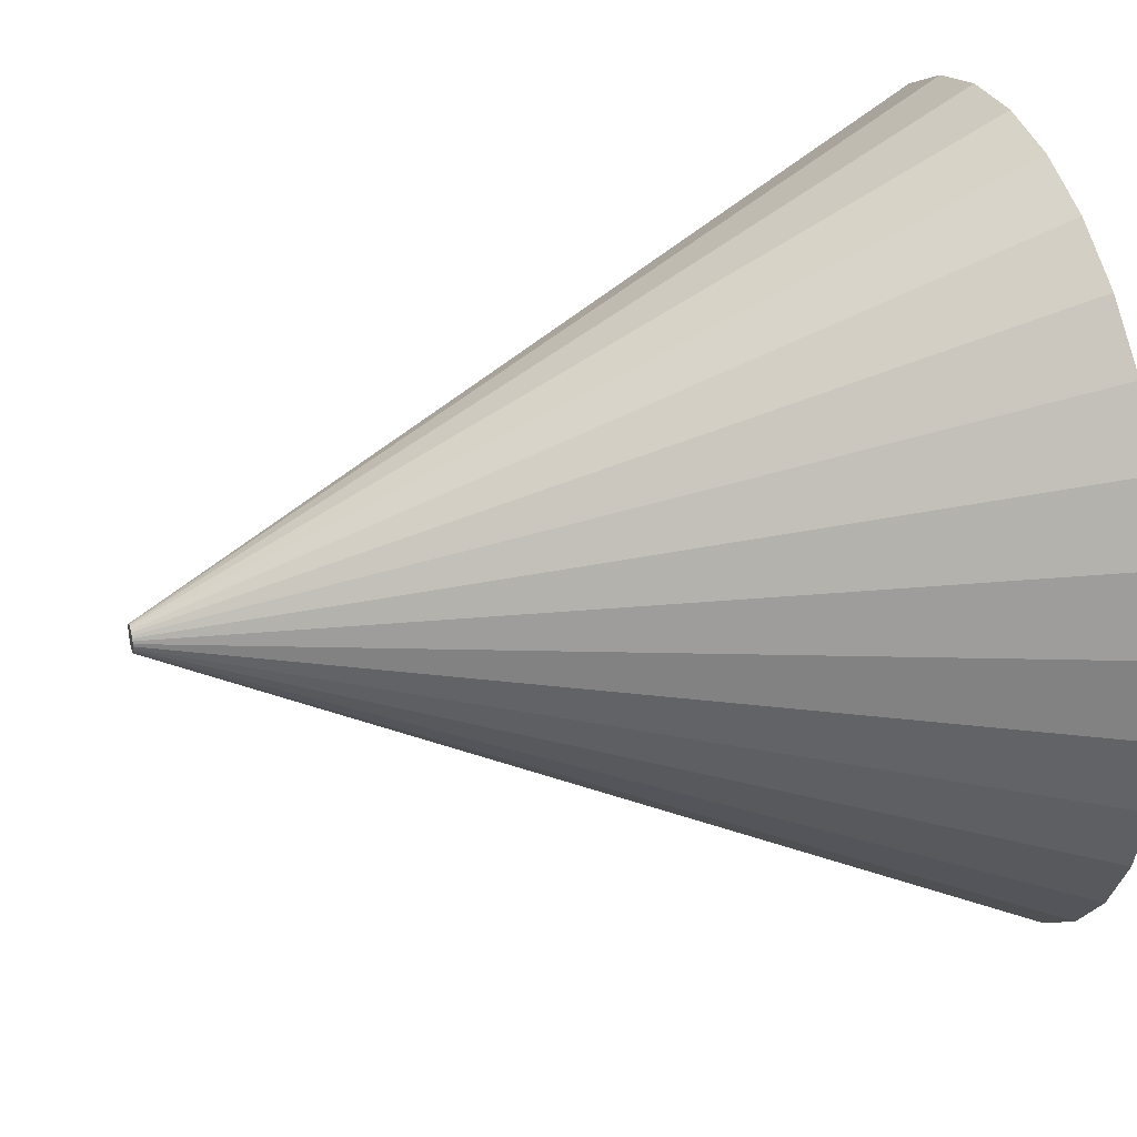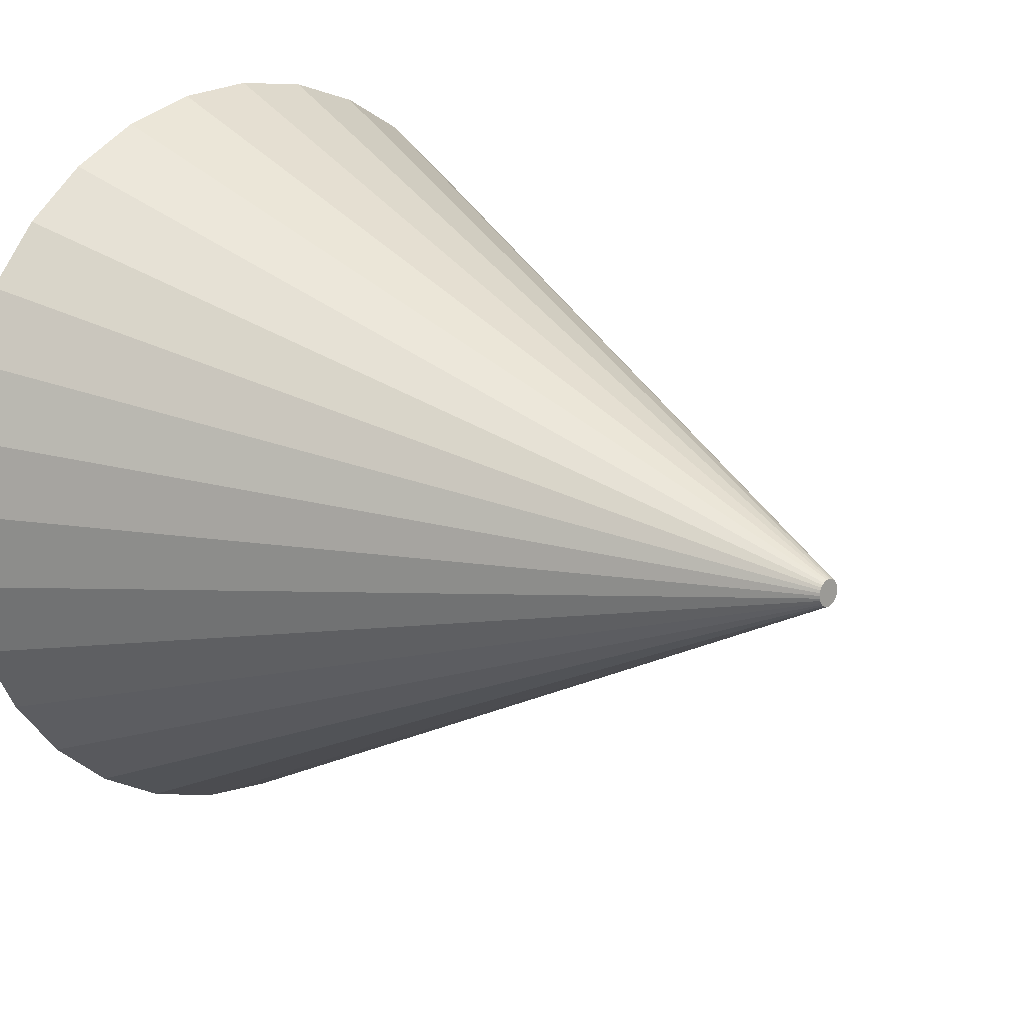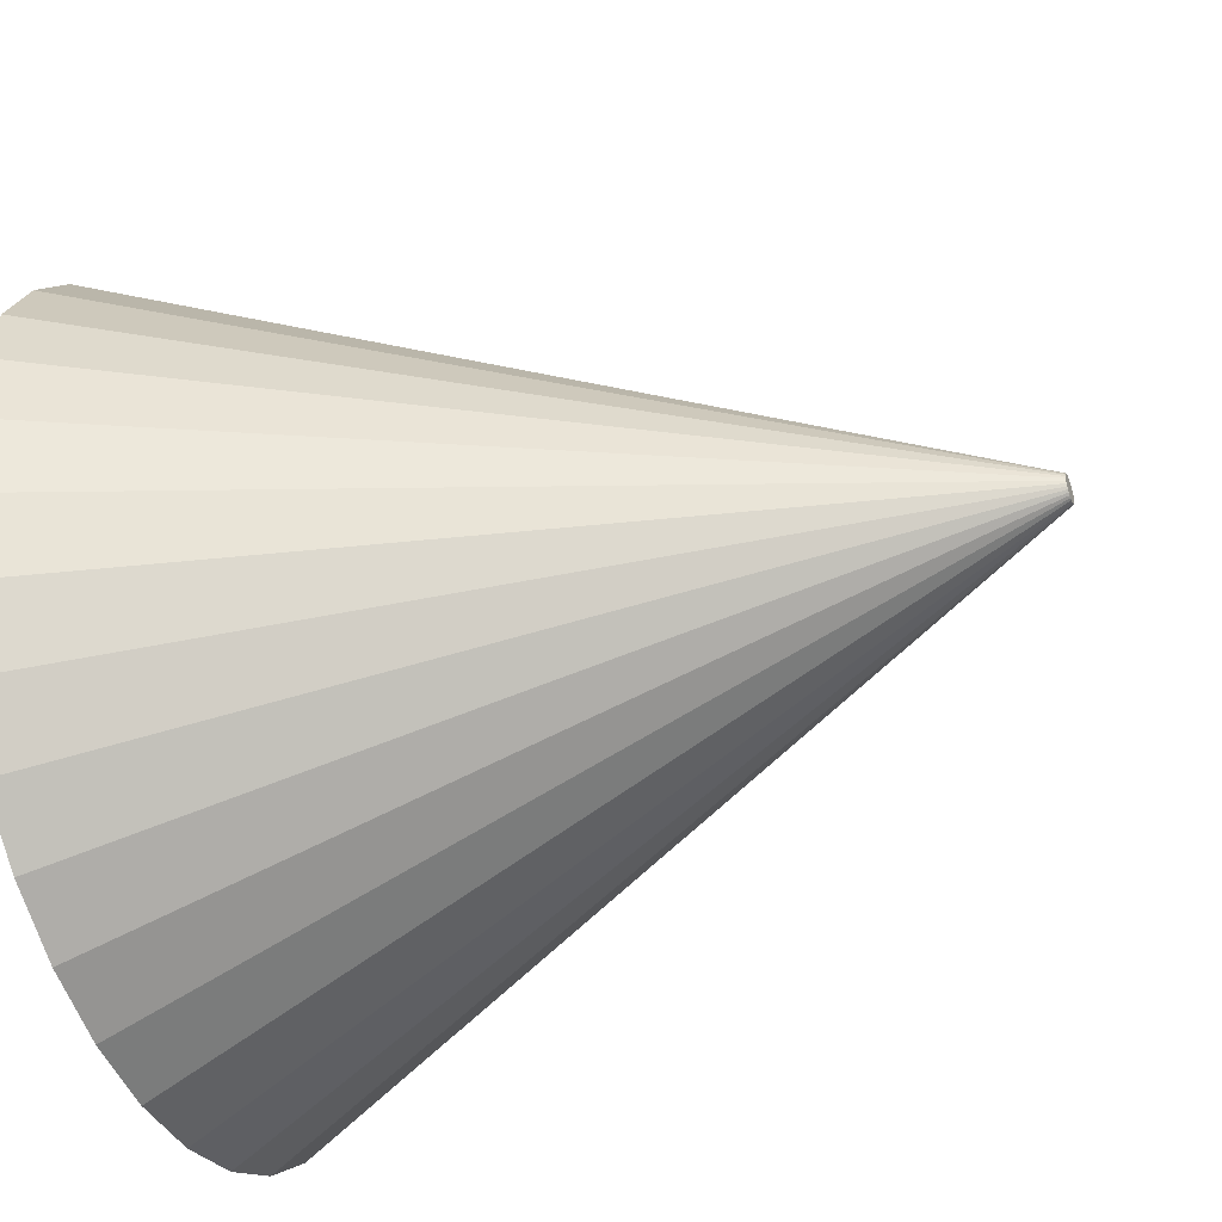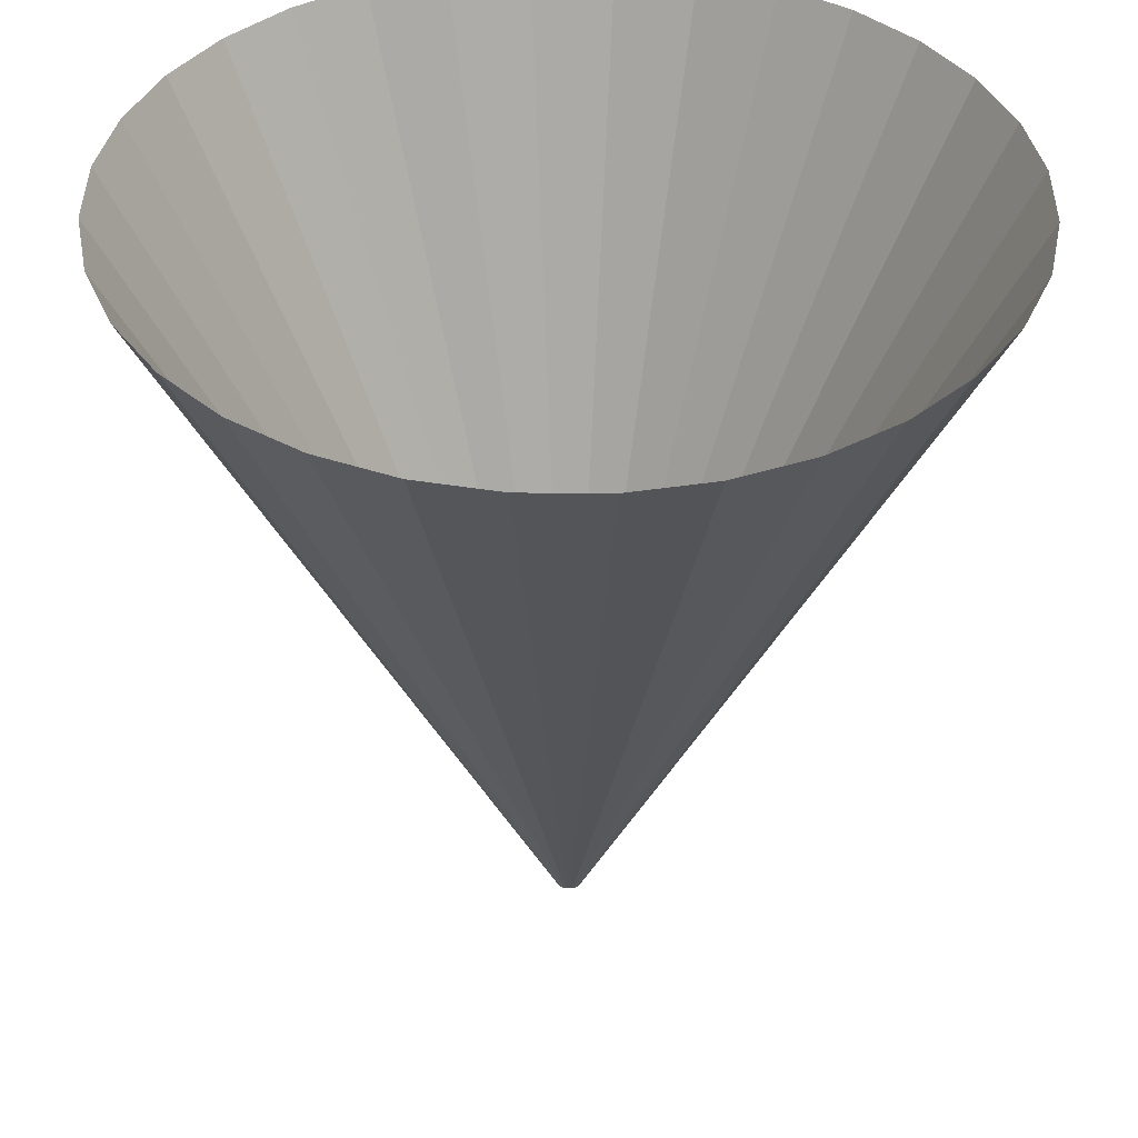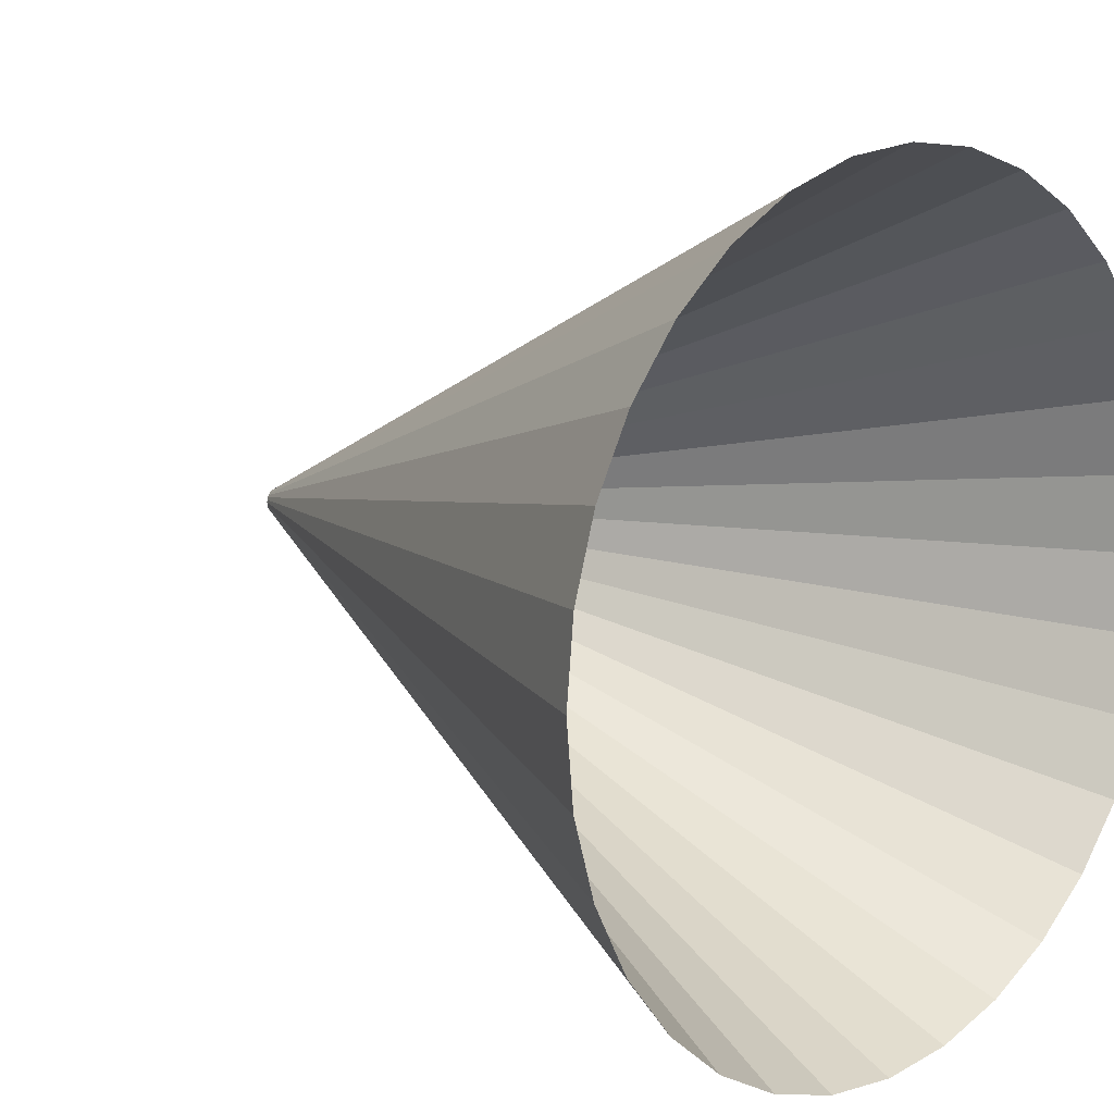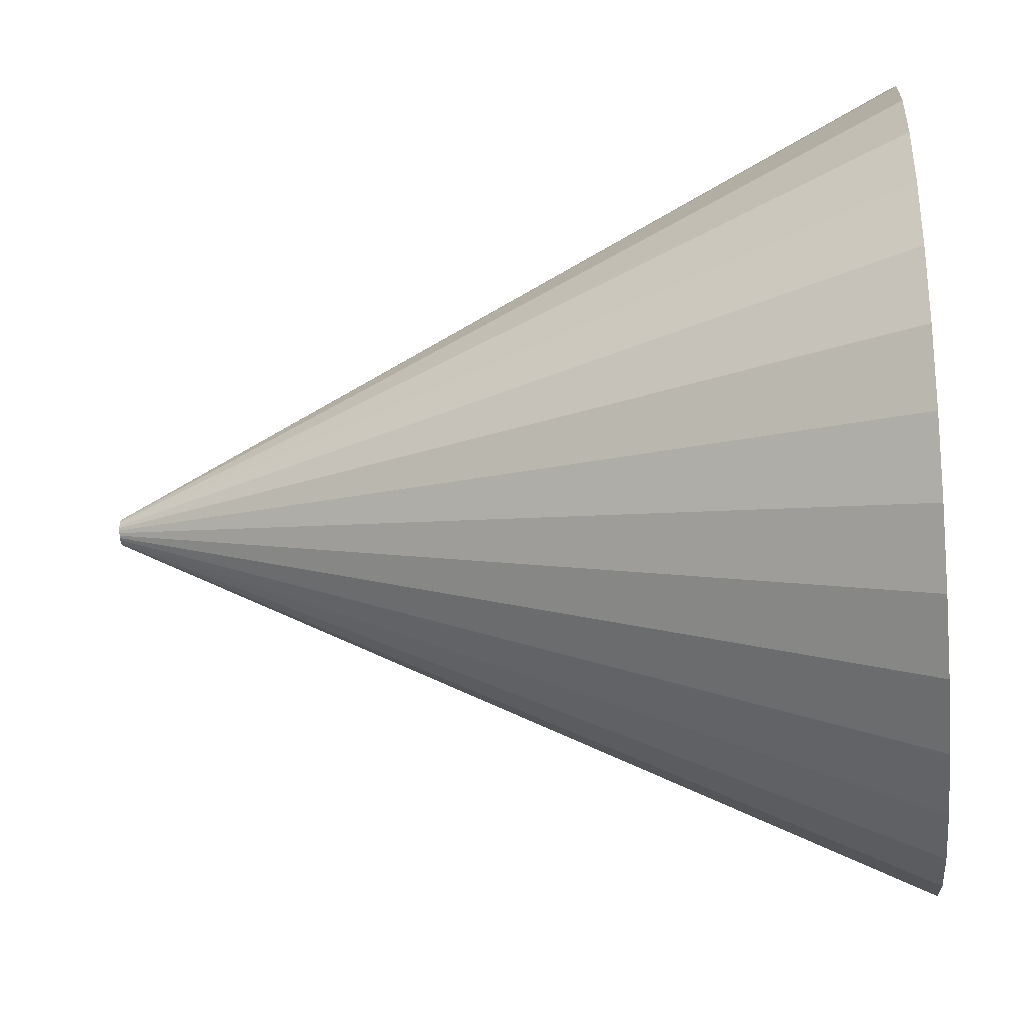
<metadata>
{"format":"obj","ext":"obj","renderer":"f3d","projection":"perspective","resolution":1024,"background":"white","views":[{"elev":32.7,"azim":73.5,"up":"+Z"},{"elev":15.3,"azim":-45.9,"up":"+Z"},{"elev":-42.8,"azim":-68.6,"up":"+Z"},{"elev":39.6,"azim":-128.9,"up":"+Y"},{"elev":11.9,"azim":134.3,"up":"+Z"},{"elev":-32.0,"azim":95.7,"up":"+Z"}]}
</metadata>
<code>
o Cylinder
v 0 -1 -0.03285
v 0 1 -1
v 0.006409 -1 -0.03222
v 0.1951 1 -0.9808
v 0.01257 -1 -0.03035
v 0.3827 1 -0.9239
v 0.01825 -1 -0.02731
v 0.5556 1 -0.8315
v 0.02323 -1 -0.02323
v 0.7071 1 -0.7071
v 0.02731 -1 -0.01825
v 0.8315 1 -0.5556
v 0.03035 -1 -0.01257
v 0.9239 1 -0.3827
v 0.03222 -1 -0.006409
v 0.9808 1 -0.1951
v 0.03285 -1 -0
v 1 1 -0
v 0.03222 -1 0.006408
v 0.9808 1 0.1951
v 0.03035 -1 0.01257
v 0.9239 1 0.3827
v 0.02731 -1 0.01825
v 0.8315 1 0.5556
v 0.02323 -1 0.02323
v 0.7071 1 0.7071
v 0.01825 -1 0.02731
v 0.5556 1 0.8315
v 0.01257 -1 0.03035
v 0.3827 1 0.9239
v 0.006409 -1 0.03222
v 0.1951 1 0.9808
v 0 -1 0.03285
v -0 1 1
v -0.006408 -1 0.03222
v -0.1951 1 0.9808
v -0.01257 -1 0.03035
v -0.3827 1 0.9239
v -0.01825 -1 0.02731
v -0.5556 1 0.8315
v -0.02323 -1 0.02323
v -0.7071 1 0.7071
v -0.02731 -1 0.01825
v -0.8315 1 0.5556
v -0.03035 -1 0.01257
v -0.9239 1 0.3827
v -0.03222 -1 0.006408
v -0.9808 1 0.1951
v -0.03285 -1 -0
v -1 1 -1e-06
v -0.03222 -1 -0.006409
v -0.9808 1 -0.1951
v -0.03035 -1 -0.01257
v -0.9239 1 -0.3827
v -0.02731 -1 -0.01825
v -0.8315 1 -0.5556
v -0.02323 -1 -0.02323
v -0.7071 1 -0.7071
v -0.01825 -1 -0.02731
v -0.5556 1 -0.8315
v -0.01257 -1 -0.03035
v -0.3827 1 -0.9239
v -0.006408 -1 -0.03222
v -0.1951 1 -0.9808
f 1 2 4 3
f 3 4 6 5
f 5 6 8 7
f 7 8 10 9
f 9 10 12 11
f 11 12 14 13
f 13 14 16 15
f 15 16 18 17
f 17 18 20 19
f 19 20 22 21
f 21 22 24 23
f 23 24 26 25
f 25 26 28 27
f 27 28 30 29
f 29 30 32 31
f 31 32 34 33
f 33 34 36 35
f 35 36 38 37
f 37 38 40 39
f 39 40 42 41
f 41 42 44 43
f 43 44 46 45
f 45 46 48 47
f 47 48 50 49
f 49 50 52 51
f 51 52 54 53
f 53 54 56 55
f 55 56 58 57
f 57 58 60 59
f 59 60 62 61
f 61 62 64 63
f 63 64 2 1
f 1 3 5 7 9 11 13 15 17 19 21 23 25 27 29 31 33 35 37 39 41 43 45 47 49 51 53 55 57 59 61 63

</code>
